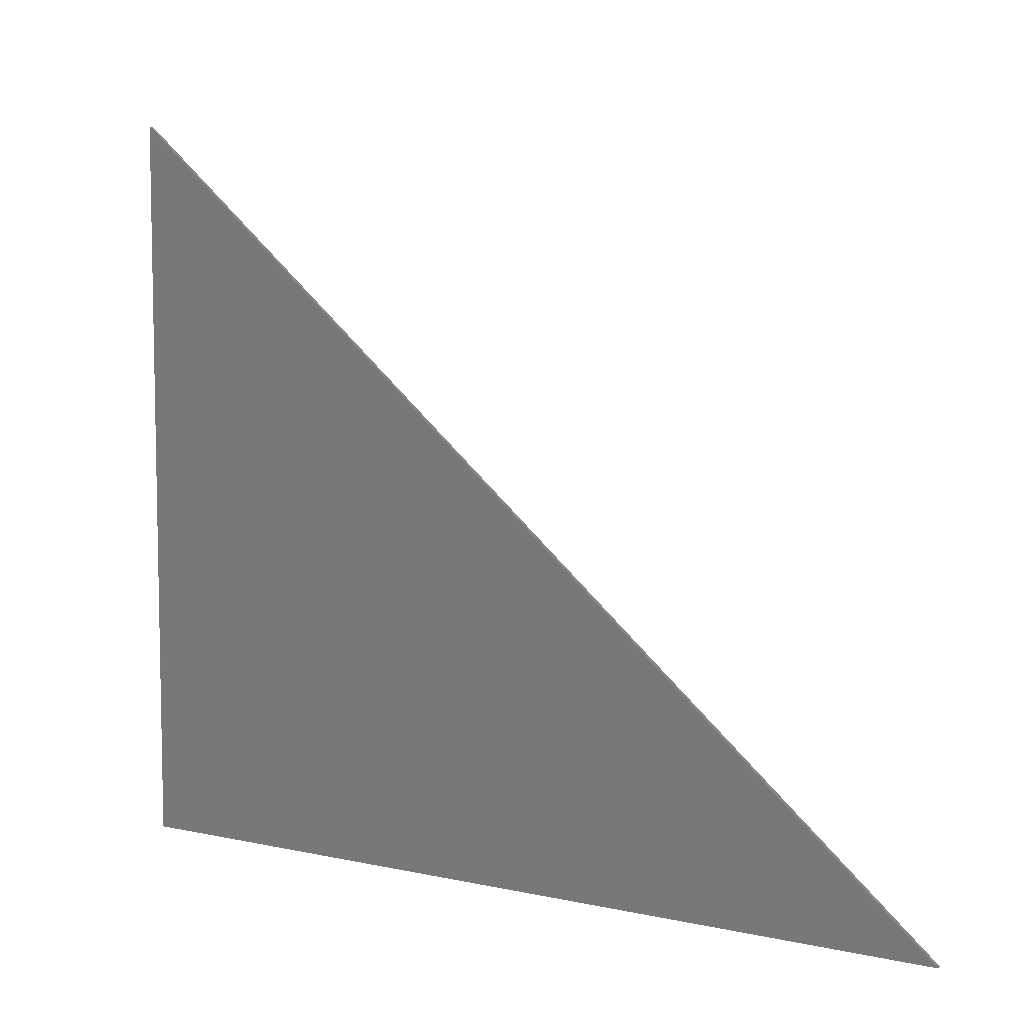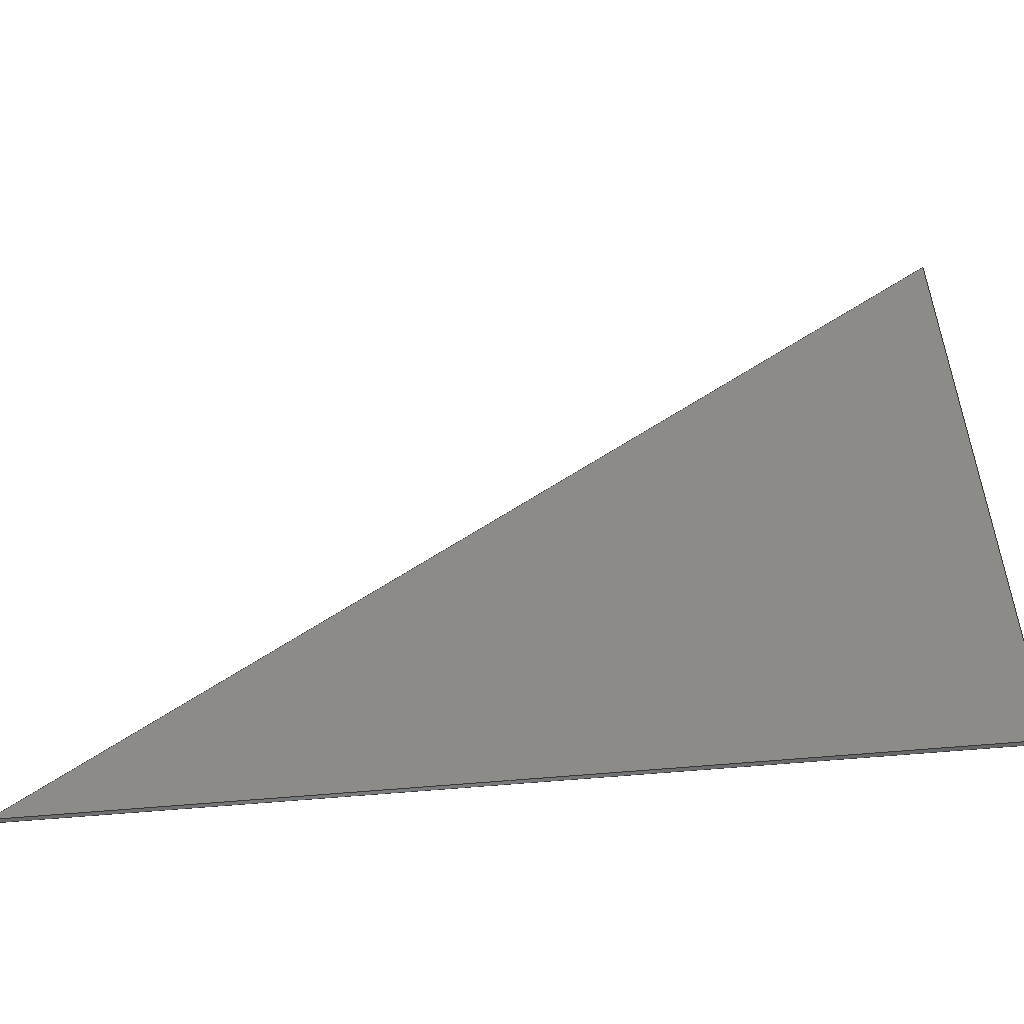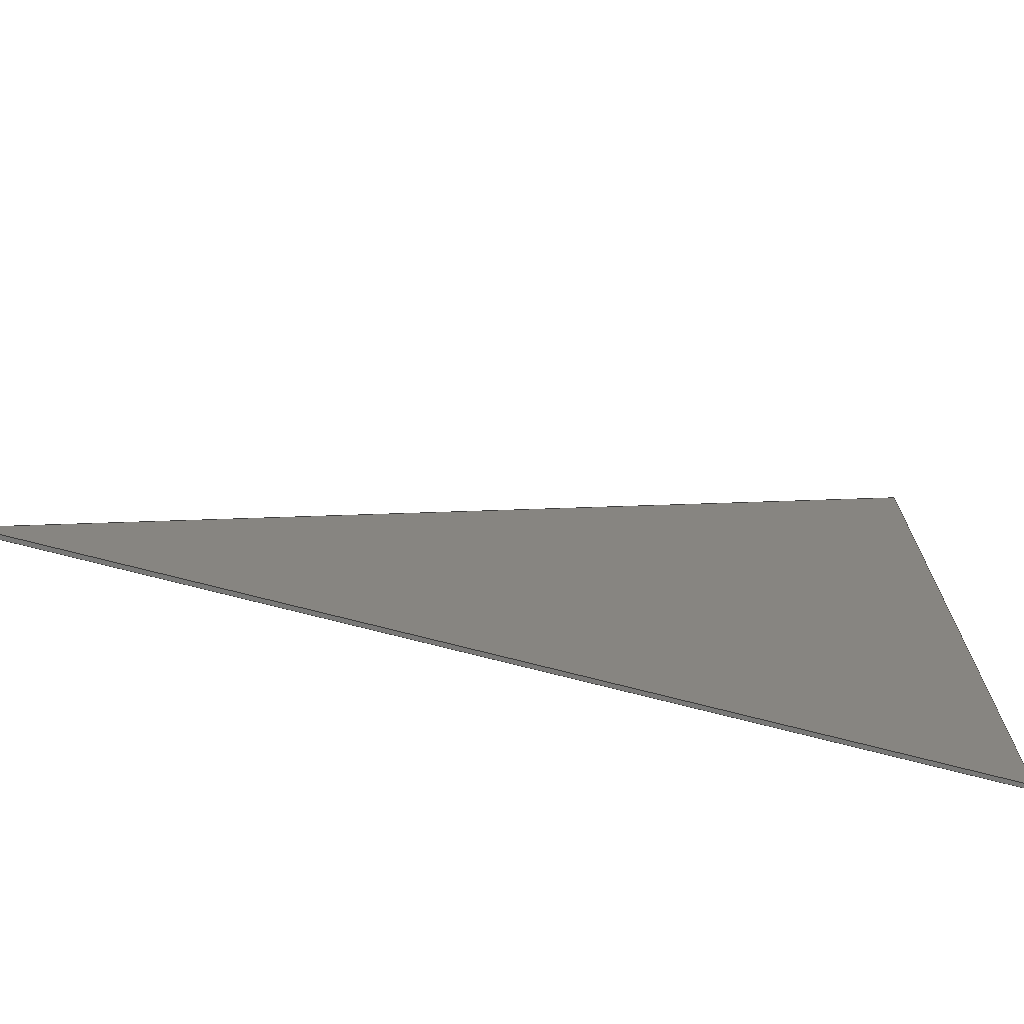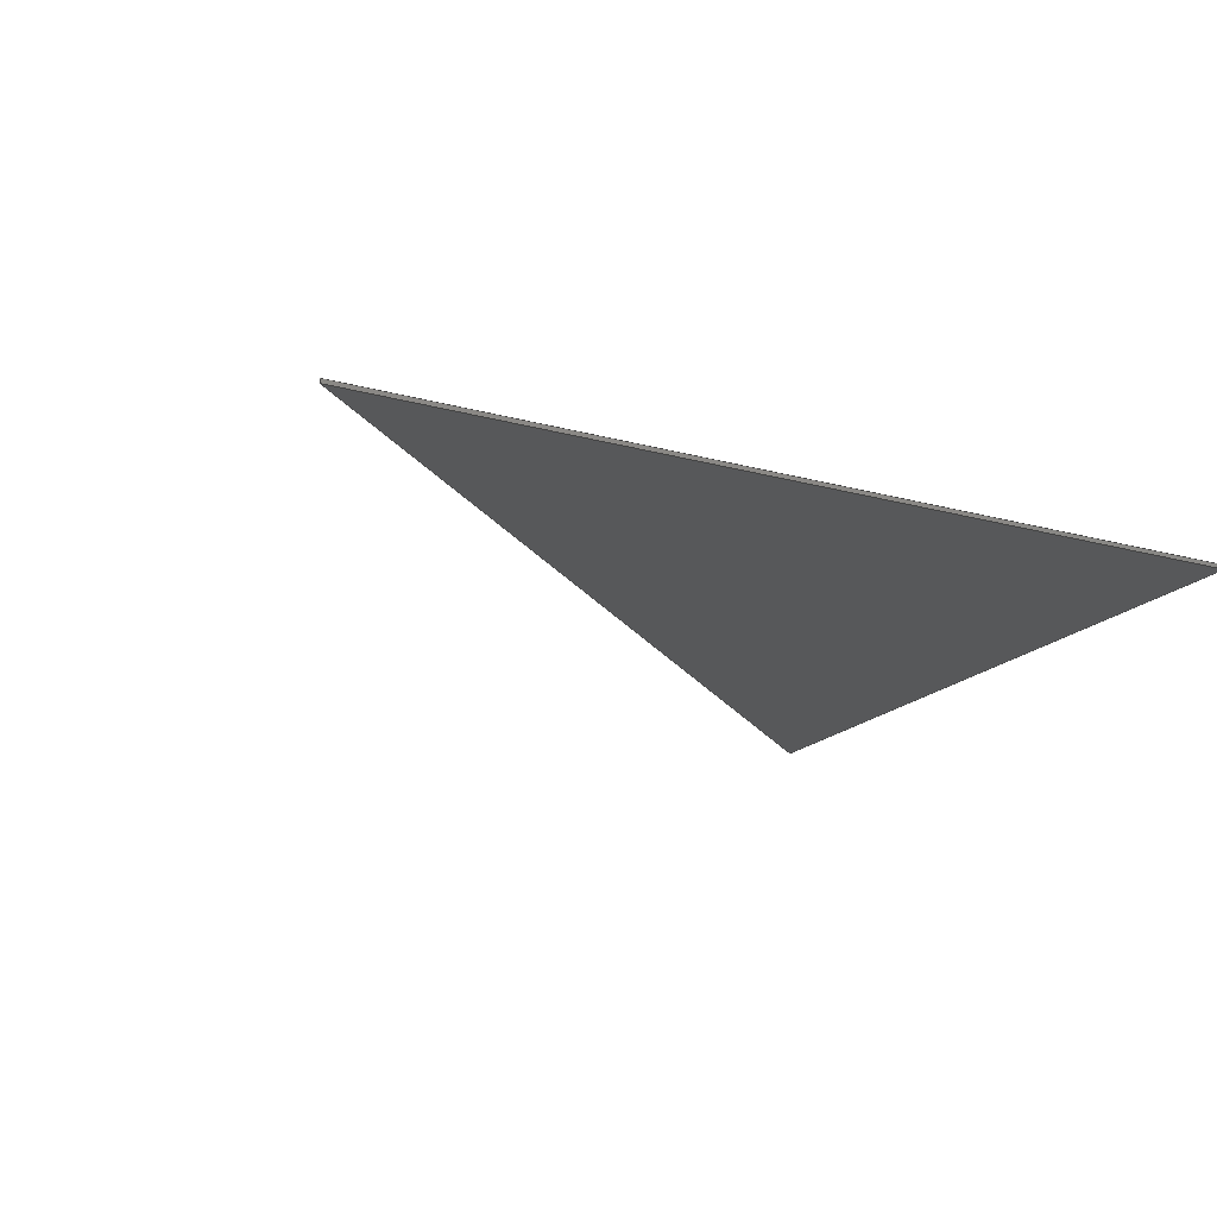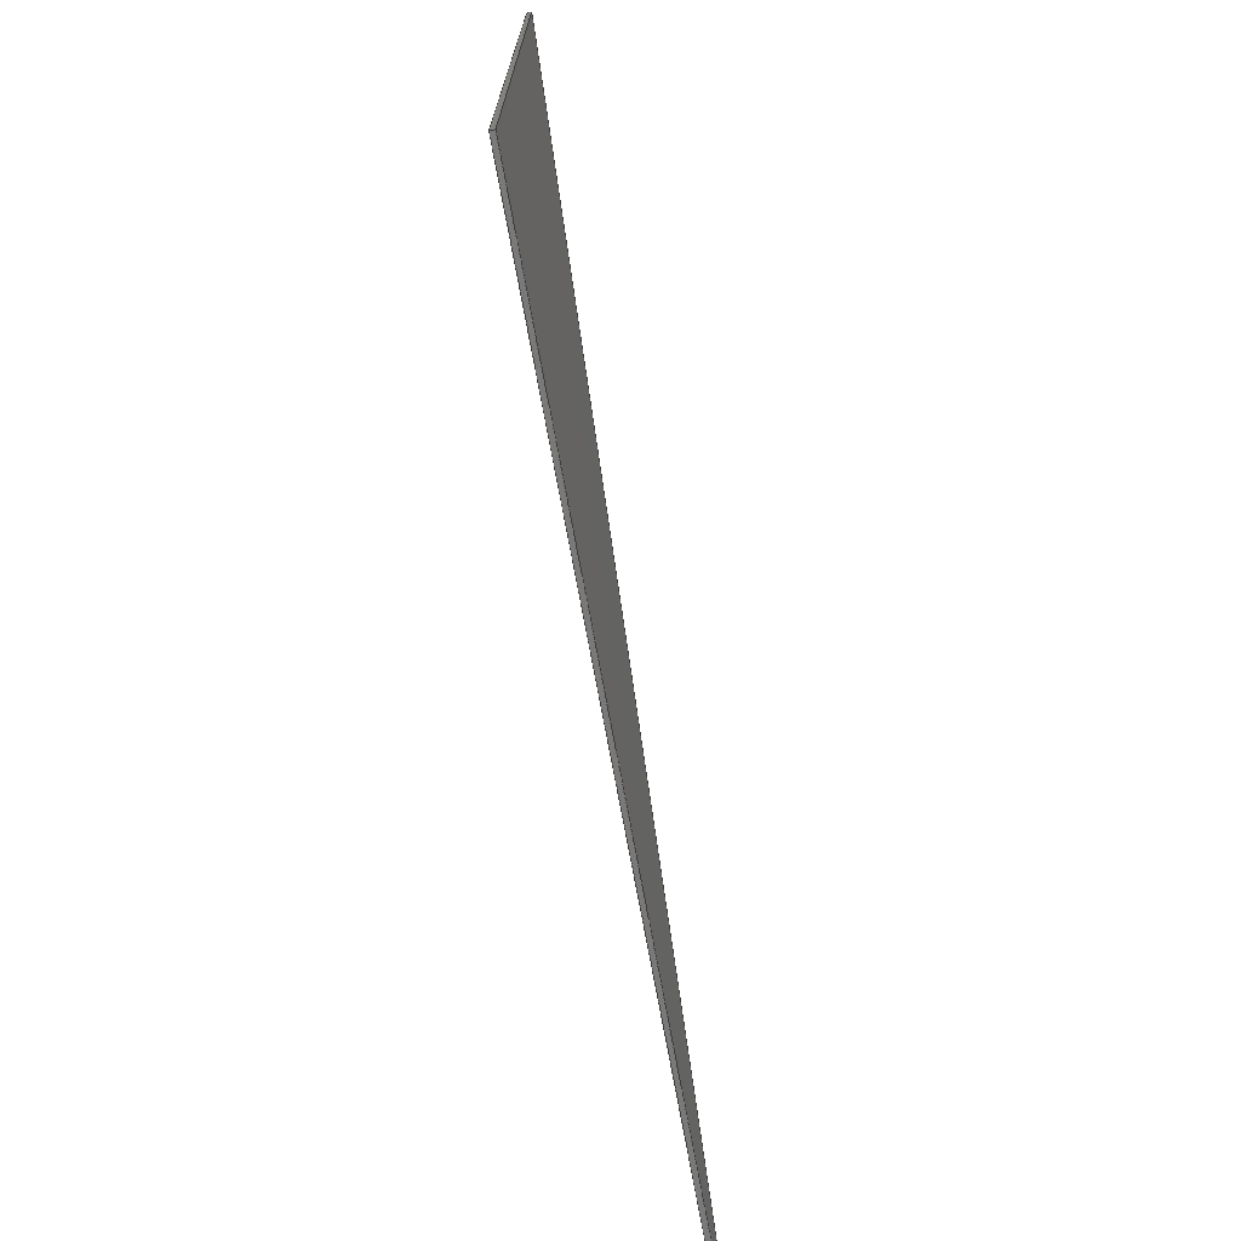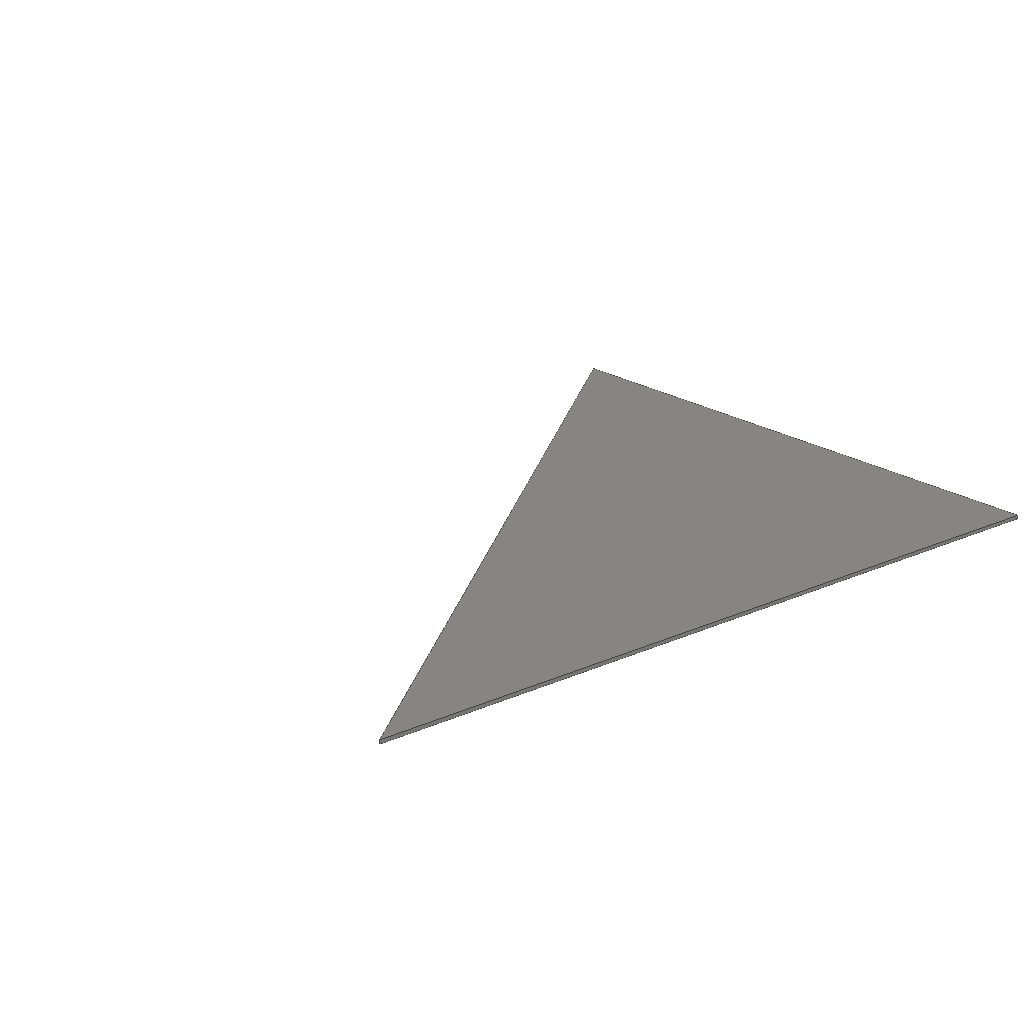
<metadata>
{"format":"step","ext":"stp","renderer":"f3d","projection":"perspective","resolution":1024,"background":"white","views":[{"elev":7.4,"azim":32.4,"up":"+Z"},{"elev":-52.9,"azim":-174.1,"up":"+Z"},{"elev":-71.1,"azim":165.3,"up":"+Z"},{"elev":-18.5,"azim":151.9,"up":"+Y"},{"elev":-72.4,"azim":-79.7,"up":"+Z"},{"elev":20.9,"azim":141.6,"up":"+Y"}]}
</metadata>
<code>
ISO-10303-21;
DATA;
#1=MECHANICAL_DESIGN_GEOMETRIC_PRESENTATION_REPRESENTATION('',(#4),#147);
#2=SHAPE_REPRESENTATION_RELATIONSHIP('SRR','None',#157,#3);
#3=ADVANCED_BREP_SHAPE_REPRESENTATION('',(#5),#146);
#4=STYLED_ITEM('',(#167),#5);
#5=MANIFOLD_SOLID_BREP('Solid1',#77);
#6=FACE_OUTER_BOUND('',#11,.T.);
#7=FACE_OUTER_BOUND('',#12,.T.);
#8=FACE_OUTER_BOUND('',#13,.T.);
#9=FACE_OUTER_BOUND('',#14,.T.);
#10=FACE_OUTER_BOUND('',#15,.T.);
#11=EDGE_LOOP('',(#49,#50,#51,#52));
#12=EDGE_LOOP('',(#53,#54,#55,#56));
#13=EDGE_LOOP('',(#57,#58,#59,#60));
#14=EDGE_LOOP('',(#61,#62,#63));
#15=EDGE_LOOP('',(#64,#65,#66));
#16=LINE('',#127,#25);
#17=LINE('',#129,#26);
#18=LINE('',#131,#27);
#19=LINE('',#132,#28);
#20=LINE('',#135,#29);
#21=LINE('',#137,#30);
#22=LINE('',#138,#31);
#23=LINE('',#140,#32);
#24=LINE('',#141,#33);
#25=VECTOR('',#106,39.37);
#26=VECTOR('',#107,39.37);
#27=VECTOR('',#108,39.37);
#28=VECTOR('',#109,39.37);
#29=VECTOR('',#112,39.37);
#30=VECTOR('',#113,39.37);
#31=VECTOR('',#114,39.37);
#32=VECTOR('',#117,39.37);
#33=VECTOR('',#118,39.37);
#34=VERTEX_POINT('',#125);
#35=VERTEX_POINT('',#126);
#36=VERTEX_POINT('',#128);
#37=VERTEX_POINT('',#130);
#38=VERTEX_POINT('',#134);
#39=VERTEX_POINT('',#136);
#40=EDGE_CURVE('',#34,#35,#16,.T.);
#41=EDGE_CURVE('',#36,#34,#17,.T.);
#42=EDGE_CURVE('',#36,#37,#18,.T.);
#43=EDGE_CURVE('',#37,#35,#19,.T.);
#44=EDGE_CURVE('',#38,#34,#20,.T.);
#45=EDGE_CURVE('',#39,#38,#21,.T.);
#46=EDGE_CURVE('',#39,#36,#22,.T.);
#47=EDGE_CURVE('',#35,#38,#23,.T.);
#48=EDGE_CURVE('',#37,#39,#24,.T.);
#49=ORIENTED_EDGE('',*,*,#40,.F.);
#50=ORIENTED_EDGE('',*,*,#41,.F.);
#51=ORIENTED_EDGE('',*,*,#42,.T.);
#52=ORIENTED_EDGE('',*,*,#43,.T.);
#53=ORIENTED_EDGE('',*,*,#44,.F.);
#54=ORIENTED_EDGE('',*,*,#45,.F.);
#55=ORIENTED_EDGE('',*,*,#46,.T.);
#56=ORIENTED_EDGE('',*,*,#41,.T.);
#57=ORIENTED_EDGE('',*,*,#47,.F.);
#58=ORIENTED_EDGE('',*,*,#43,.F.);
#59=ORIENTED_EDGE('',*,*,#48,.T.);
#60=ORIENTED_EDGE('',*,*,#45,.T.);
#61=ORIENTED_EDGE('',*,*,#42,.F.);
#62=ORIENTED_EDGE('',*,*,#46,.F.);
#63=ORIENTED_EDGE('',*,*,#48,.F.);
#64=ORIENTED_EDGE('',*,*,#40,.T.);
#65=ORIENTED_EDGE('',*,*,#47,.T.);
#66=ORIENTED_EDGE('',*,*,#44,.T.);
#67=PLANE('',#97);
#68=PLANE('',#98);
#69=PLANE('',#99);
#70=PLANE('',#100);
#71=PLANE('',#101);
#72=ADVANCED_FACE('',(#6),#67,.T.);
#73=ADVANCED_FACE('',(#7),#68,.T.);
#74=ADVANCED_FACE('',(#8),#69,.T.);
#75=ADVANCED_FACE('',(#9),#70,.T.);
#76=ADVANCED_FACE('',(#10),#71,.F.);
#77=CLOSED_SHELL('',(#72,#73,#74,#75,#76));
#78=DERIVED_UNIT_ELEMENT(#80,0);
#79=DERIVED_UNIT_ELEMENT(#151,0);
#80=(
MASS_UNIT()
NAMED_UNIT(*)
SI_UNIT($,.GRAM.)
);
#81=DERIVED_UNIT((#78,#79));
#82=MEASURE_REPRESENTATION_ITEM('density measure',
POSITIVE_RATIO_MEASURE(1),#81);
#83=PROPERTY_DEFINITION_REPRESENTATION(#88,#85);
#84=PROPERTY_DEFINITION_REPRESENTATION(#89,#86);
#85=REPRESENTATION('material name',(#87),#146);
#86=REPRESENTATION('density',(#82),#146);
#87=DESCRIPTIVE_REPRESENTATION_ITEM('Generic','Generic');
#88=PROPERTY_DEFINITION('material property','material name',#159);
#89=PROPERTY_DEFINITION('material property','density of part',#159);
#90=DATE_TIME_ROLE('creation_date');
#91=APPLIED_DATE_AND_TIME_ASSIGNMENT(#92,#90,(#159));
#92=DATE_AND_TIME(#93,#94);
#93=CALENDAR_DATE(2017,17,12);
#94=LOCAL_TIME(23,39,19,#95);
#95=COORDINATED_UNIVERSAL_TIME_OFFSET(0,0,.BEHIND.);
#96=AXIS2_PLACEMENT_3D('placement',#123,#102,#103);
#97=AXIS2_PLACEMENT_3D('',#124,#104,#105);
#98=AXIS2_PLACEMENT_3D('',#133,#110,#111);
#99=AXIS2_PLACEMENT_3D('',#139,#115,#116);
#100=AXIS2_PLACEMENT_3D('',#142,#119,#120);
#101=AXIS2_PLACEMENT_3D('',#143,#121,#122);
#102=DIRECTION('axis',(0,0,1));
#103=DIRECTION('refdir',(1,0,0));
#104=DIRECTION('center_axis',(-1,0,0));
#105=DIRECTION('ref_axis',(0,0,1));
#106=DIRECTION('',(0,0,1));
#107=DIRECTION('',(0,1,0));
#108=DIRECTION('',(0,0,1));
#109=DIRECTION('',(0,1,0));
#110=DIRECTION('center_axis',(-1.779e-16,0,-1));
#111=DIRECTION('ref_axis',(-1,0,1.779e-16));
#112=DIRECTION('',(-1,0,1.779e-16));
#113=DIRECTION('',(0,1,0));
#114=DIRECTION('',(-1,0,1.779e-16));
#115=DIRECTION('center_axis',(0.6428,0,0.766));
#116=DIRECTION('ref_axis',(0.766,0,-0.6428));
#117=DIRECTION('',(0.766,0,-0.6428));
#118=DIRECTION('',(0.766,0,-0.6428));
#119=DIRECTION('center_axis',(0,-1,0));
#120=DIRECTION('ref_axis',(1,0,0));
#121=DIRECTION('center_axis',(0,-1,0));
#122=DIRECTION('ref_axis',(1,0,0));
#123=CARTESIAN_POINT('',(0,0,0));
#124=CARTESIAN_POINT('Origin',(21.8,-0.25,22.62));
#125=CARTESIAN_POINT('',(21.8,0,9.159e-16));
#126=CARTESIAN_POINT('',(21.8,0,45.25));
#127=CARTESIAN_POINT('',(21.8,0,22.62));
#128=CARTESIAN_POINT('',(21.8,-0.25,9.159e-16));
#129=CARTESIAN_POINT('',(21.8,-0.25,9.159e-16));
#130=CARTESIAN_POINT('',(21.8,-0.25,45.25));
#131=CARTESIAN_POINT('',(21.8,-0.25,22.62));
#132=CARTESIAN_POINT('',(21.8,-0.25,45.25));
#133=CARTESIAN_POINT('Origin',(48.76,-0.25,-3.88e-15));
#134=CARTESIAN_POINT('',(75.73,0,-8.677e-15));
#135=CARTESIAN_POINT('',(48.76,0,-3.88e-15));
#136=CARTESIAN_POINT('',(75.73,-0.25,-8.677e-15));
#137=CARTESIAN_POINT('',(75.73,-0.25,-8.677e-15));
#138=CARTESIAN_POINT('',(48.76,-0.25,-3.88e-15));
#139=CARTESIAN_POINT('Origin',(48.76,-0.25,22.62));
#140=CARTESIAN_POINT('',(48.76,0,22.62));
#141=CARTESIAN_POINT('',(48.76,-0.25,22.62));
#142=CARTESIAN_POINT('Origin',(48.76,-0.25,22.62));
#143=CARTESIAN_POINT('Origin',(48.76,0,22.62));
#144=UNCERTAINTY_MEASURE_WITH_UNIT(LENGTH_MEASURE(0.0003937),
#149,'DISTANCE_ACCURACY_VALUE',
'Maximum model space distance between geometric entities at asserted c
onnectivities');
#145=UNCERTAINTY_MEASURE_WITH_UNIT(LENGTH_MEASURE(0.0003937),
#149,'DISTANCE_ACCURACY_VALUE',
'Maximum model space distance between geometric entities at asserted c
onnectivities');
#146=(
GEOMETRIC_REPRESENTATION_CONTEXT(3)
GLOBAL_UNCERTAINTY_ASSIGNED_CONTEXT((#144))
GLOBAL_UNIT_ASSIGNED_CONTEXT((#149,#154,#153))
REPRESENTATION_CONTEXT('','3D')
);
#147=(
GEOMETRIC_REPRESENTATION_CONTEXT(3)
GLOBAL_UNCERTAINTY_ASSIGNED_CONTEXT((#145))
GLOBAL_UNIT_ASSIGNED_CONTEXT((#149,#154,#153))
REPRESENTATION_CONTEXT('','3D')
);
#148=DIMENSIONAL_EXPONENTS(1,0,0,0,0,0,0);
#149=(
CONVERSION_BASED_UNIT('inch',#152)
LENGTH_UNIT()
NAMED_UNIT(#148)
);
#150=(
LENGTH_UNIT()
NAMED_UNIT(*)
SI_UNIT(.MILLI.,.METRE.)
);
#151=(
LENGTH_UNIT()
NAMED_UNIT(*)
SI_UNIT(.CENTI.,.METRE.)
);
#152=LENGTH_MEASURE_WITH_UNIT(LENGTH_MEASURE(25.4),#150);
#153=(
NAMED_UNIT(*)
SI_UNIT($,.STERADIAN.)
SOLID_ANGLE_UNIT()
);
#154=(
NAMED_UNIT(*)
PLANE_ANGLE_UNIT()
SI_UNIT($,.RADIAN.)
);
#155=SHAPE_DEFINITION_REPRESENTATION(#156,#157);
#156=PRODUCT_DEFINITION_SHAPE('',$,#159);
#157=SHAPE_REPRESENTATION('',(#96),#146);
#158=PRODUCT_DEFINITION_CONTEXT('part definition',#163,'design');
#159=PRODUCT_DEFINITION('GE-18022','GE-18022',#160,#158);
#160=PRODUCT_DEFINITION_FORMATION('ANY',$,#165);
#161=PRODUCT_RELATED_PRODUCT_CATEGORY('GE-18022','GE-18022',(#165));
#162=APPLICATION_PROTOCOL_DEFINITION('international standard',
'automotive_design',2009,#163);
#163=APPLICATION_CONTEXT(
'Core Data for Automotive Mechanical Design Process');
#164=PRODUCT_CONTEXT('part definition',#163,'mechanical');
#165=PRODUCT('GE-18022','GE-18022',$,(#164));
#166=PRESENTATION_STYLE_ASSIGNMENT((#168));
#167=PRESENTATION_STYLE_ASSIGNMENT((#169));
#168=SURFACE_STYLE_USAGE(.BOTH.,#170);
#169=SURFACE_STYLE_USAGE(.BOTH.,#171);
#170=SURFACE_SIDE_STYLE('',(#172));
#171=SURFACE_SIDE_STYLE('',(#173));
#172=SURFACE_STYLE_FILL_AREA(#174);
#173=SURFACE_STYLE_FILL_AREA(#175);
#174=FILL_AREA_STYLE('',(#176));
#175=FILL_AREA_STYLE('',(#177));
#176=FILL_AREA_STYLE_COLOUR('',#178);
#177=FILL_AREA_STYLE_COLOUR('',#179);
#178=COLOUR_RGB('',0.749,0.749,0.749);
#179=COLOUR_RGB('',1,1,1);
ENDSEC;
END-ISO-10303-21;

</code>
